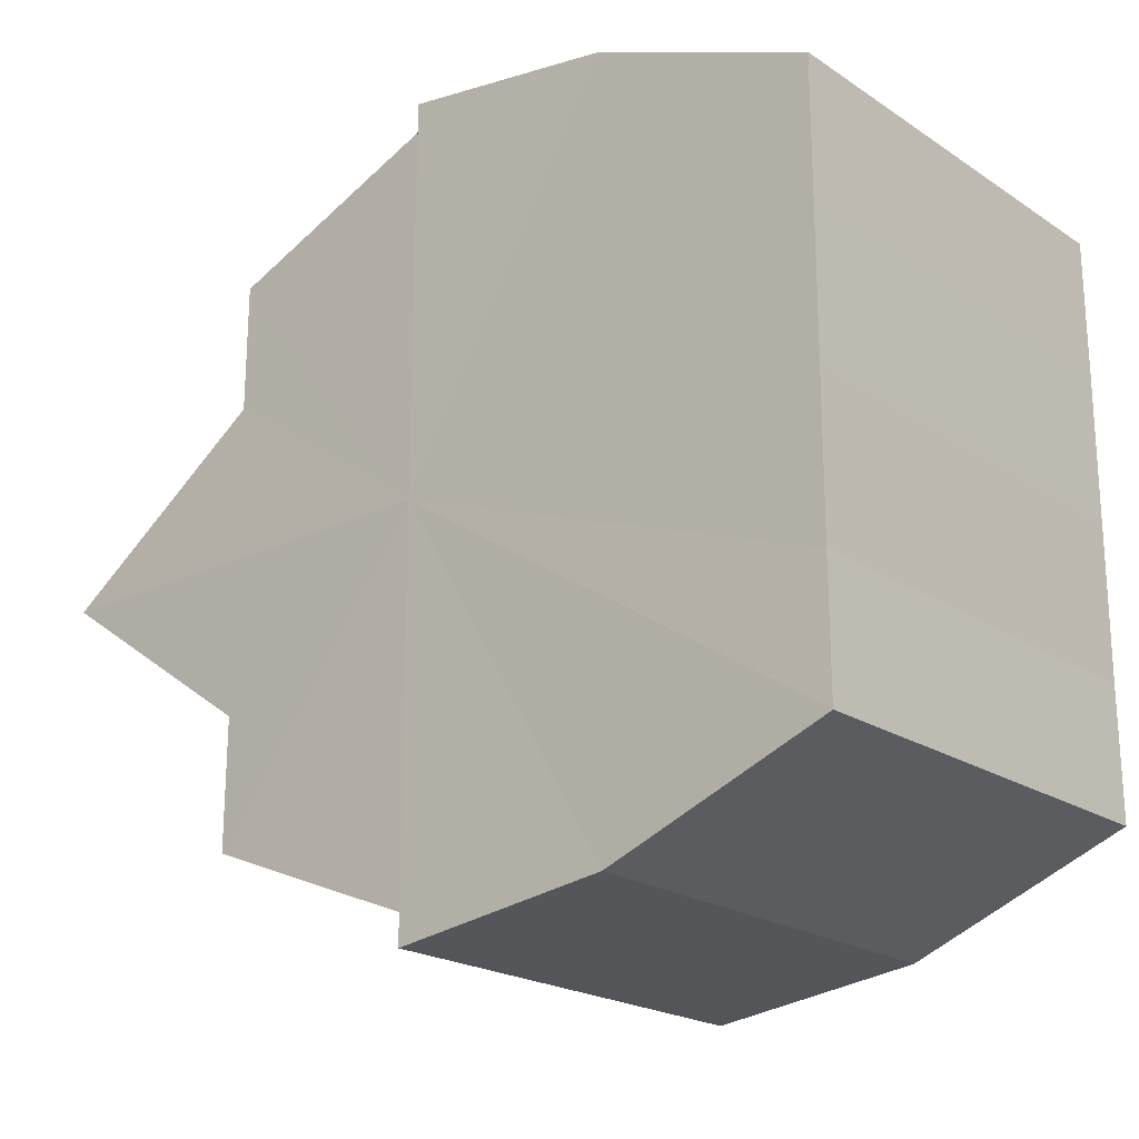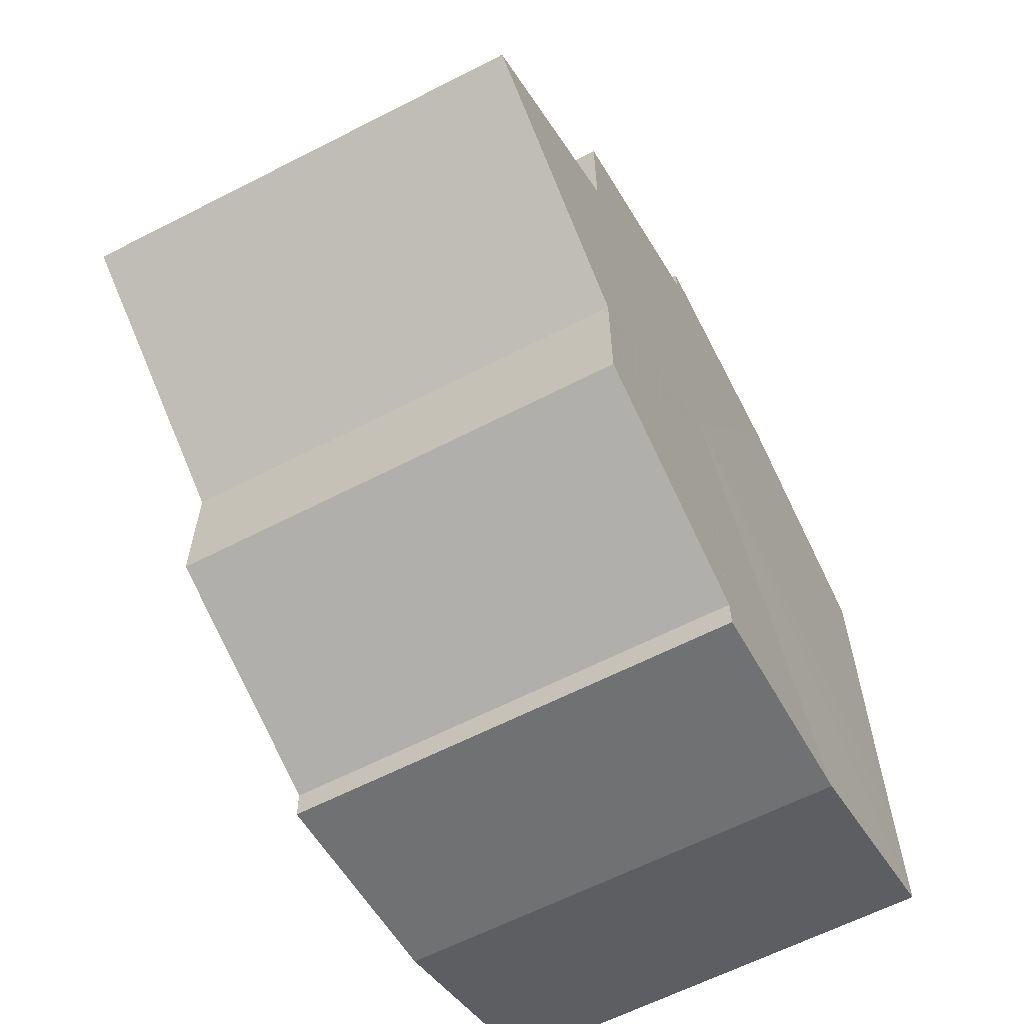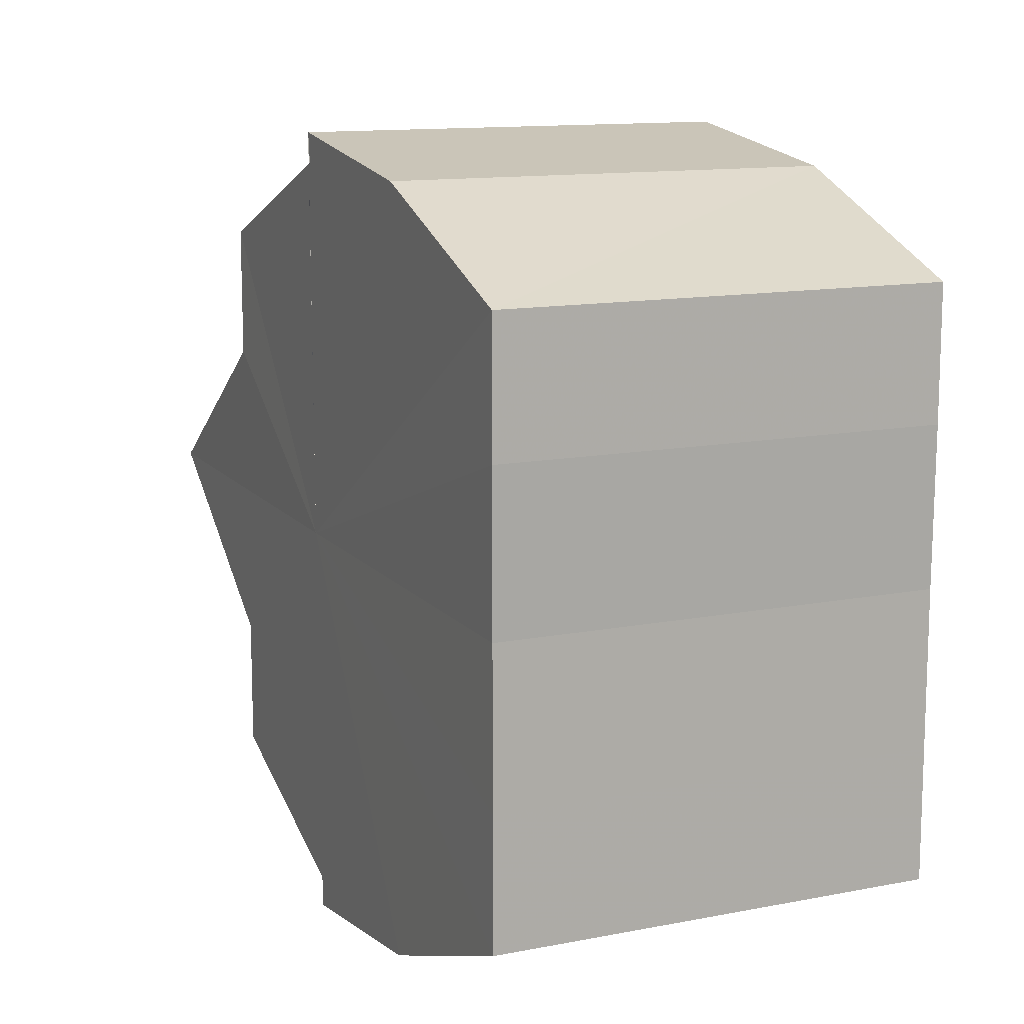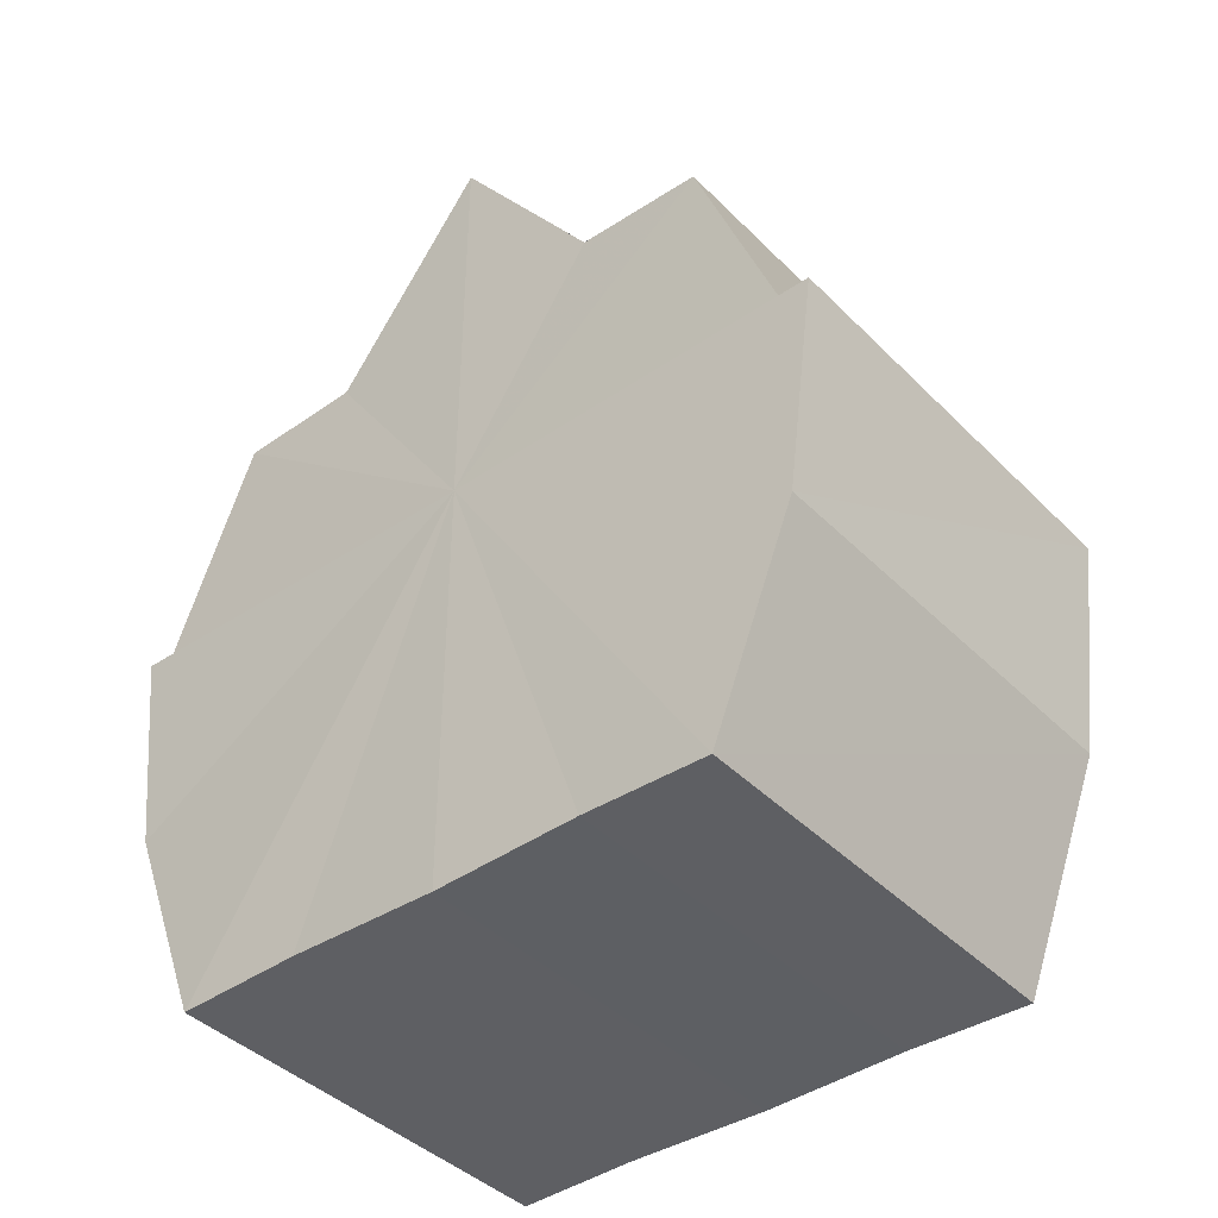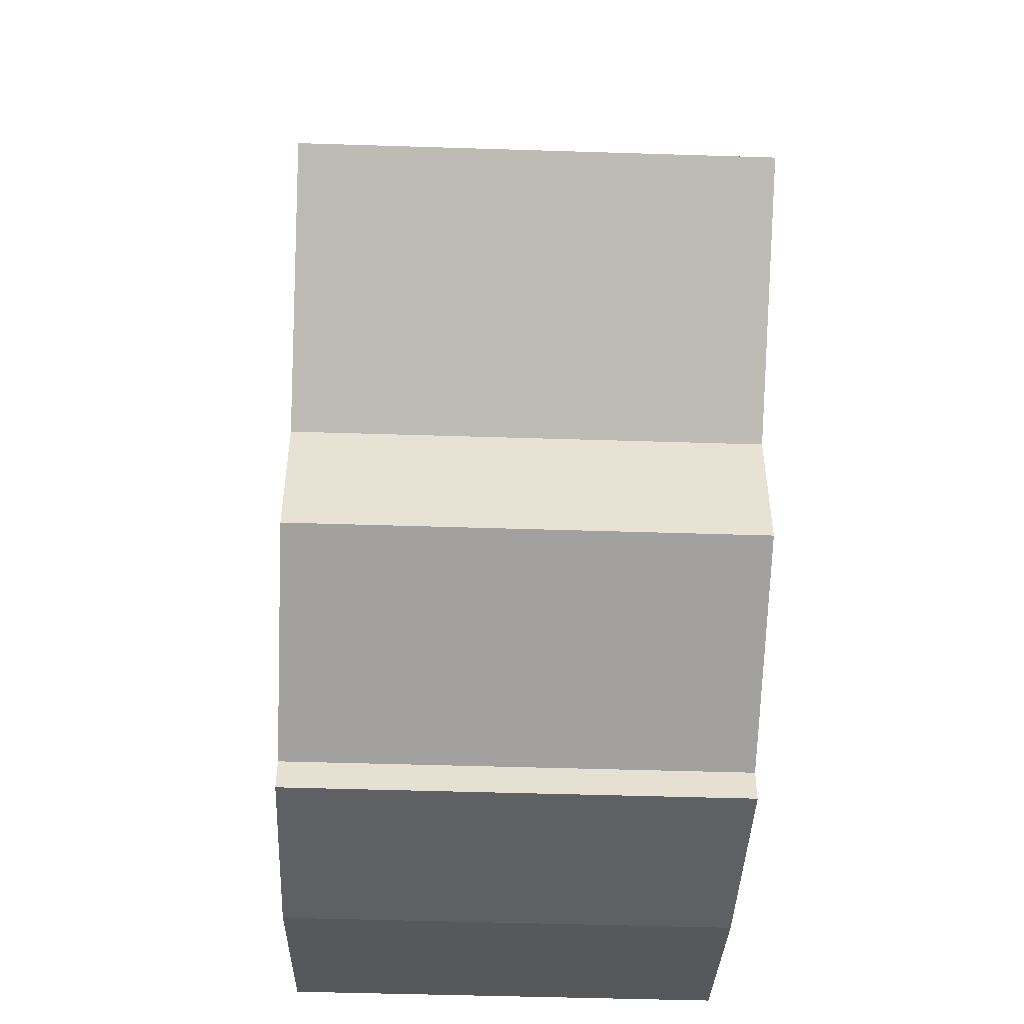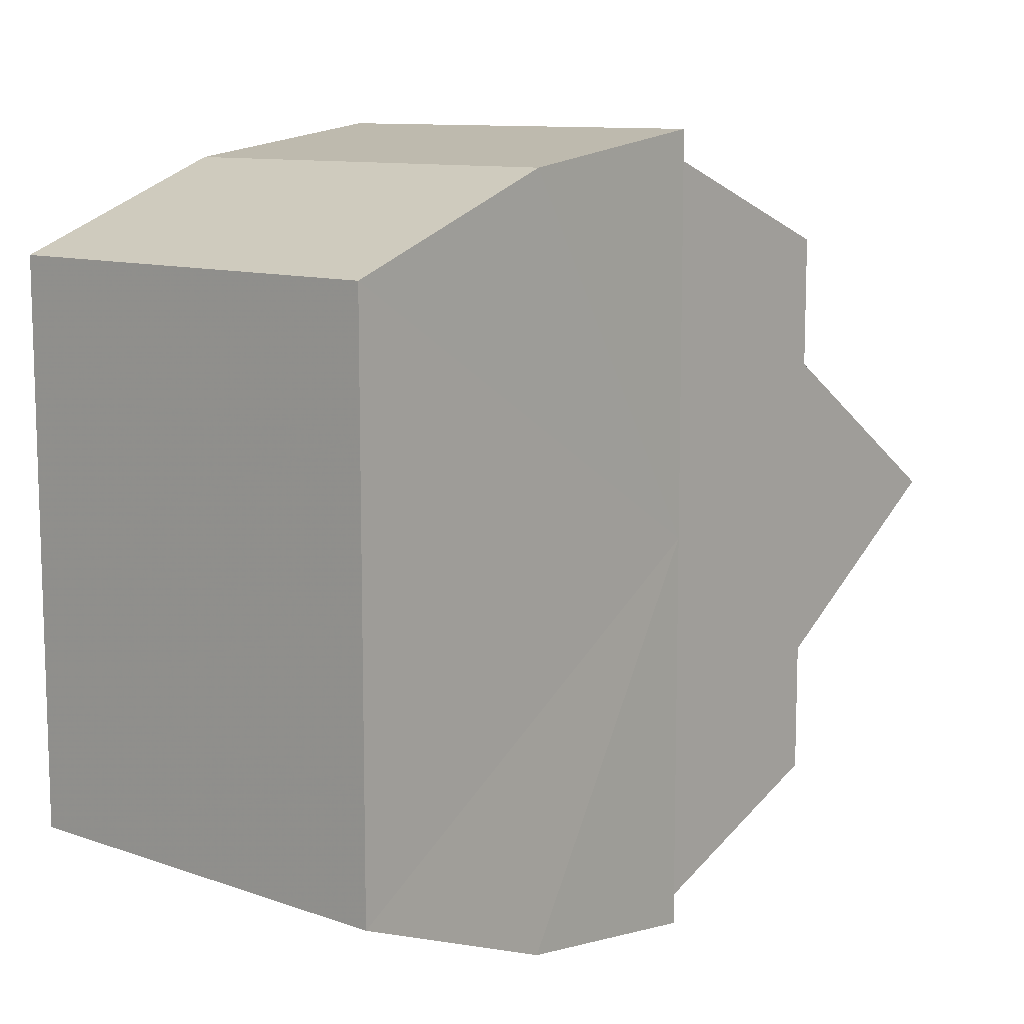
<metadata>
{"format":"obj","ext":"obj","renderer":"f3d","projection":"perspective","resolution":1024,"background":"white","views":[{"elev":-20.8,"azim":-49.7,"up":"+Z"},{"elev":-62.0,"azim":-152.2,"up":"+Z"},{"elev":12.9,"azim":-24.2,"up":"+Z"},{"elev":-40.6,"azim":129.6,"up":"+Y"},{"elev":-50.1,"azim":177.9,"up":"+Z"},{"elev":10.5,"azim":40.8,"up":"+Z"}]}
</metadata>
<code>
o 18537
v 2168 1871 8.189
v 2168 1871 8.187
v 2168 1871 8.189
v 2168 1871 8.183
v 2168 1871 8.187
v 2168 1871 8.187
v 2168 1871 8.187
v 2168 1871 8.177
v 2168 1871 8.183
v 2168 1871 8.17
v 2168 1871 8.177
v 2168 1871 8.183
v 2168 1871 8.183
v 2168 1871 8.164
v 2168 1871 8.17
v 2168 1871 8.158
v 2168 1871 8.164
v 2168 1871 8.177
v 2168 1871 8.177
v 2168 1871 8.154
v 2168 1871 8.158
v 2168 1871 8.152
v 2168 1871 8.154
v 2168 1871 8.17
v 2168 1871 8.17
v 2168 1871 8.164
v 2168 1871 8.164
v 2168 1871 8.158
v 2168 1871 8.158
v 2168 1871 8.154
v 2168 1871 8.154
v 2168 1871 8.152
v 2168 1871 8.152
v 2168 1871 8.17
v 2168 1871 8.154
v 2168 1871 8.158
v 2168 1871 8.164
v 2168 1871 8.17
v 2168 1871 8.177
v 2168 1871 8.183
v 2168 1871 8.187
v 2168 1871 8.189
v 2168 1871 8.187
v 2168 1871 8.189
v 2168 1871 8.187
v 2168 1871 8.189
v 2168 1871 8.183
v 2168 1871 8.187
v 2168 1871 8.177
v 2168 1871 8.183
v 2168 1871 8.17
v 2168 1871 8.177
v 2168 1871 8.17
v 2168 1871 8.177
v 2168 1871 8.183
v 2168 1871 8.177
v 2168 1871 8.187
v 2168 1871 8.183
v 2168 1871 8.17
v 2168 1871 8.187
v 2168 1871 8.183
v 2168 1871 8.177
v 2168 1871 8.17
v 2168 1871 8.164
v 2168 1871 8.158
v 2168 1871 8.154
v 2168 1871 8.152
v 2168 1871 8.183
v 2168 1871 8.187
v 2168 1871 8.177
v 2168 1871 8.17
v 2168 1871 8.164
v 2168 1871 8.158
v 2168 1871 8.154
v 2168 1871 8.152
v 2168 1871 8.154
v 2168 1871 8.152
v 2168 1871 8.152
v 2168 1871 8.154
v 2168 1871 8.154
v 2168 1871 8.158
v 2168 1871 8.164
v 2168 1871 8.158
v 2168 1871 8.17
v 2168 1871 8.164
v 2168 1871 8.154
v 2168 1871 8.158
v 2168 1871 8.158
v 2168 1871 8.164
v 2168 1871 8.164
v 2168 1871 8.17
v 2168 1871 8.17
v 2168 1871 8.177
v 2168 1871 8.183
v 2168 1871 8.187
v 2168 1871 8.164
v 2168 1871 8.158
v 2168 1871 8.154
f 1 2 3
f 2 4 5
f 3 6 7
f 4 8 9
f 8 10 11
f 7 12 13
f 10 14 15
f 14 16 17
f 13 18 19
f 16 20 21
f 20 22 23
f 19 24 25
f 25 26 27
f 27 28 29
f 29 30 31
f 31 32 33
f 34 32 35
f 34 35 36
f 34 36 37
f 34 37 38
f 34 38 39
f 34 39 40
f 34 40 41
f 34 41 42
f 43 42 44
f 45 46 43
f 47 45 48
f 49 50 47
f 51 52 49
f 53 54 51
f 54 55 56
f 55 57 58
f 59 44 60
f 59 60 61
f 59 61 62
f 59 62 63
f 59 63 64
f 59 64 65
f 59 65 66
f 59 66 67
f 59 68 69
f 59 70 68
f 59 71 70
f 59 72 71
f 59 73 72
f 59 74 73
f 75 76 77
f 78 76 79
f 80 81 79
f 81 82 83
f 82 84 85
f 86 87 88
f 88 89 90
f 90 91 92
f 34 93 91
f 34 94 93
f 34 95 94
f 34 91 96
f 34 96 97
f 34 97 98

</code>
